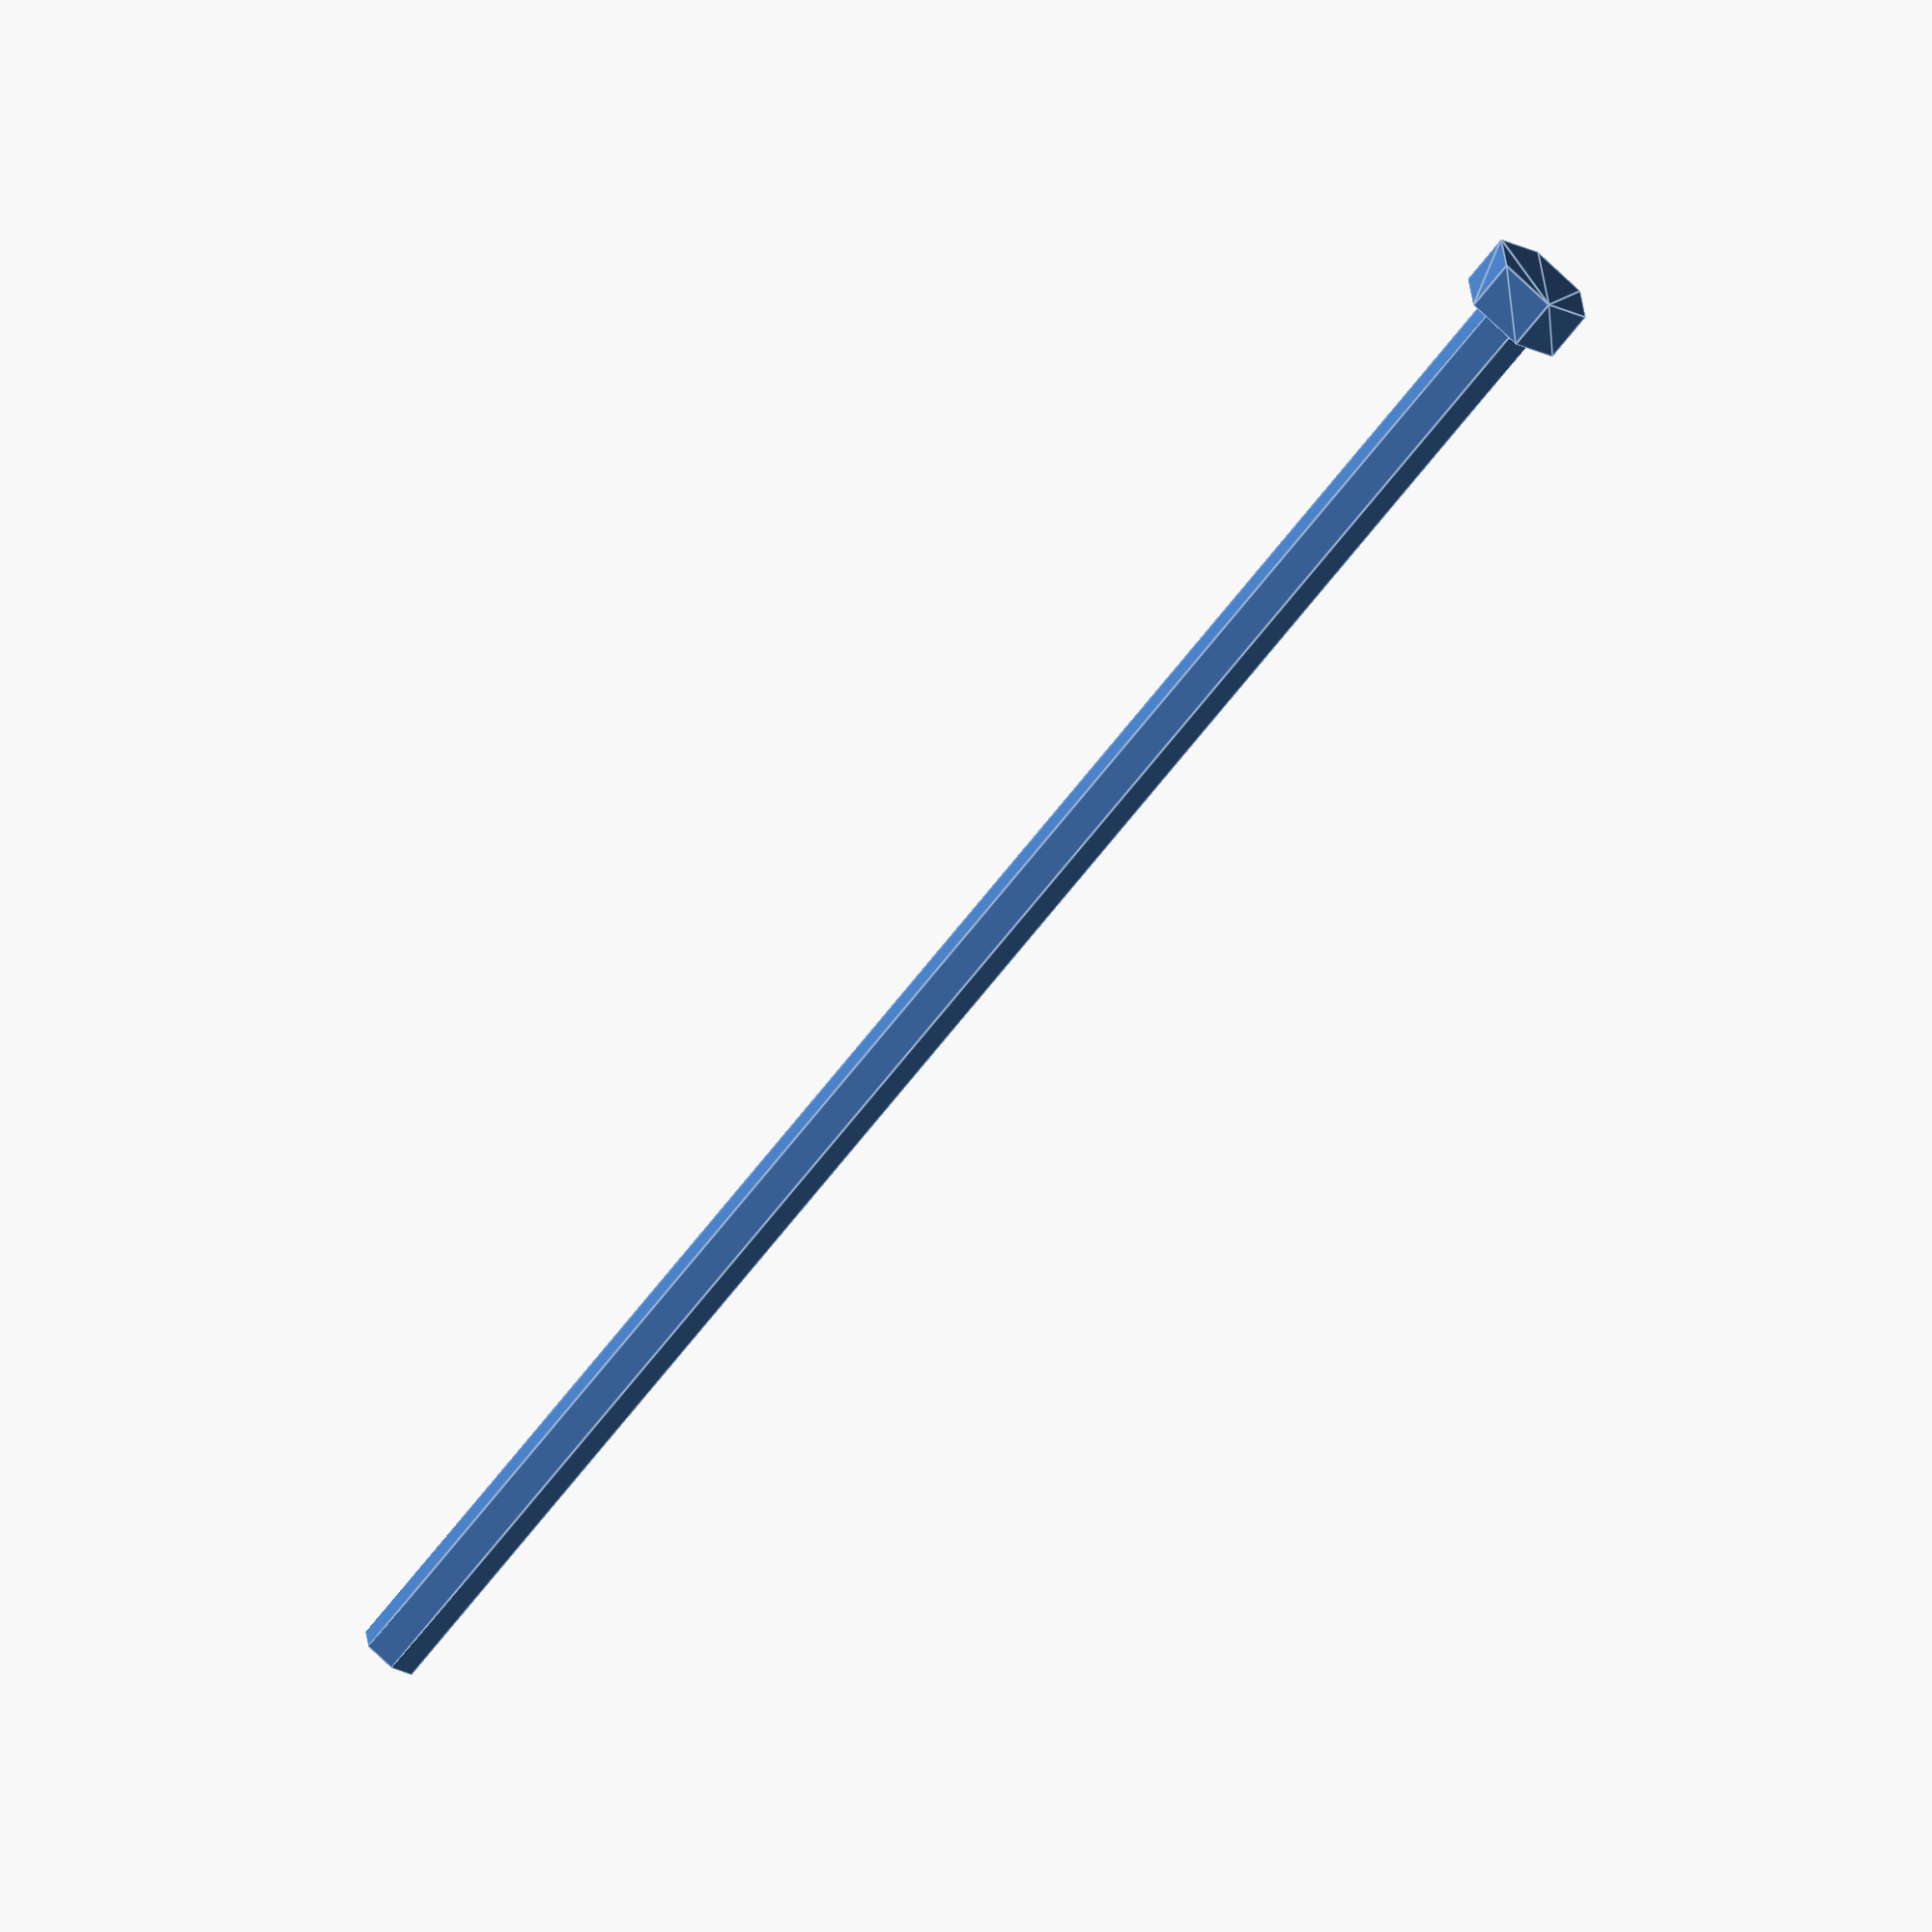
<openscad>
module nutTrap(screw="m3", trapDepth=0, depth=100) {
		hexEdge=3.1;
		trapDepth = trapDepth==0 ? 2.4 : trapDepth;
		holeDiam=3.4;

	union() {
		translate([0,0,-.5])
			linear_extrude(height=trapDepth+.5)
			polygon(points=[
				[-hexEdge,0],
				[-hexEdge*sin(30), -hexEdge*cos(30)],
				[hexEdge*sin(30), -hexEdge*cos(30)],
				[hexEdge,0],
				[hexEdge*sin(30), hexEdge*cos(30)],
				[-hexEdge*sin(30), hexEdge*cos(30)]]);
		cylinder(d=holeDiam, h=depth);
	}
}

nutTrap();
</openscad>
<views>
elev=247.0 azim=96.8 roll=37.7 proj=o view=edges
</views>
